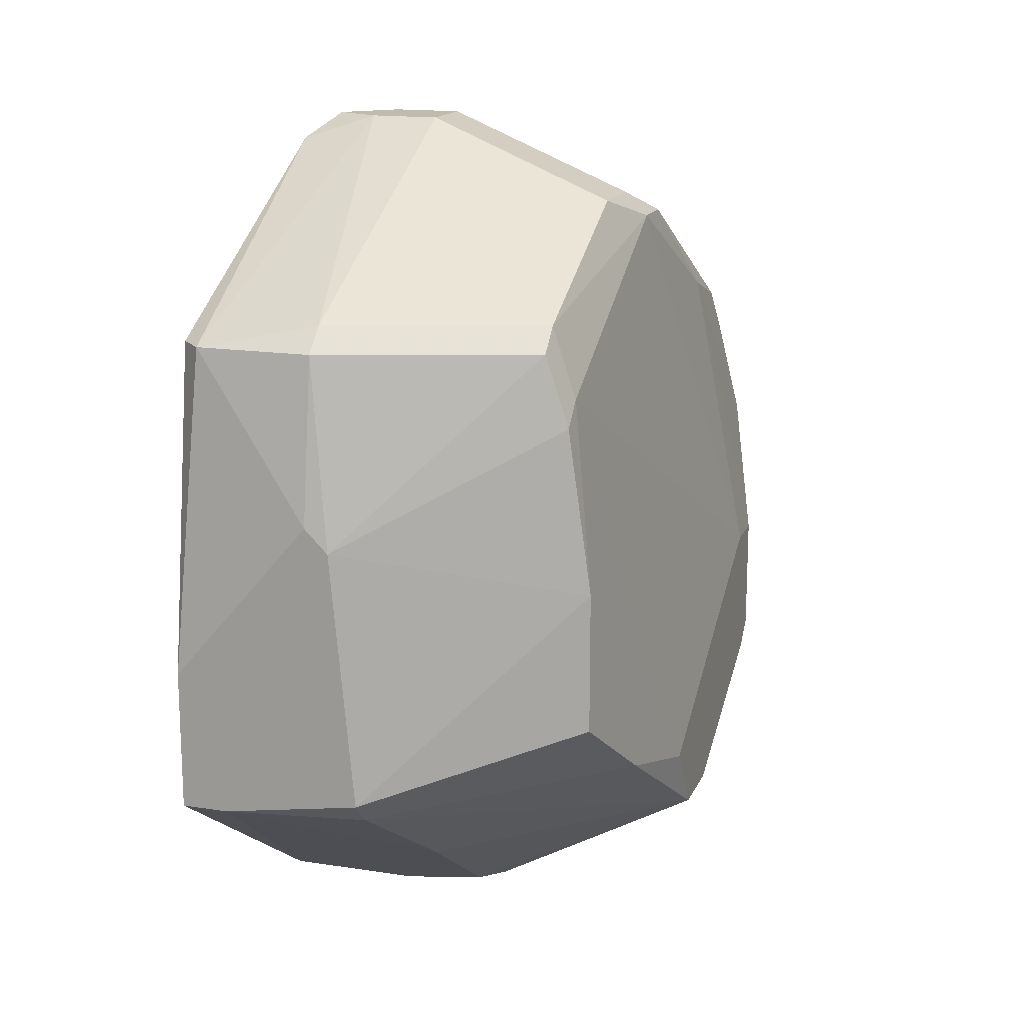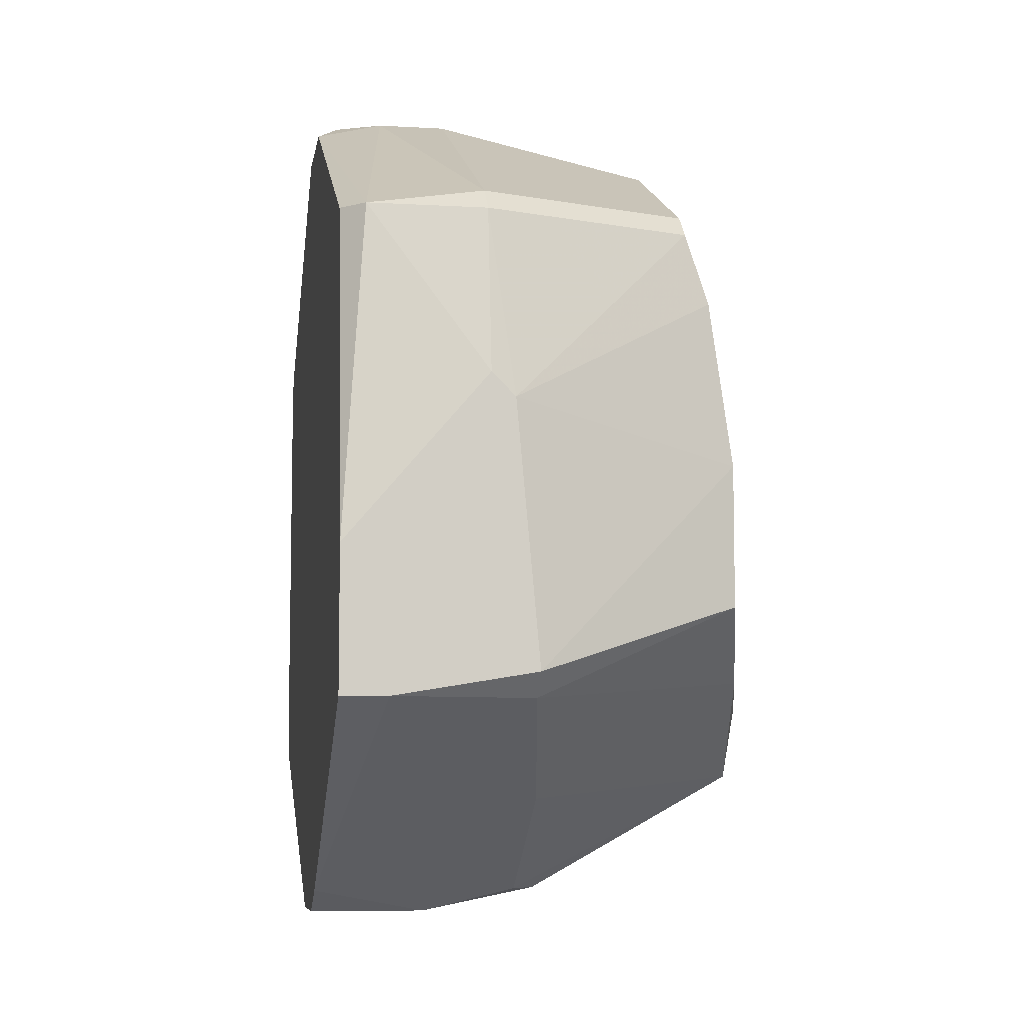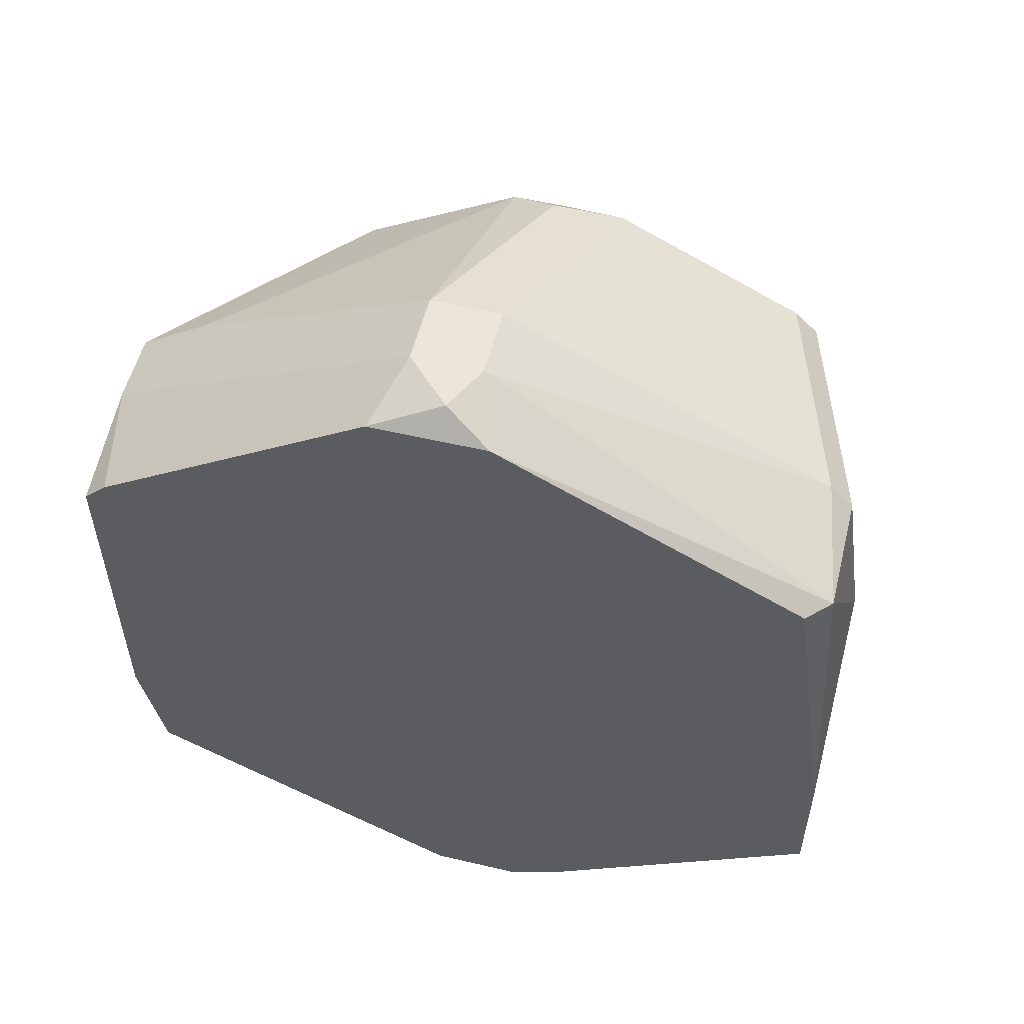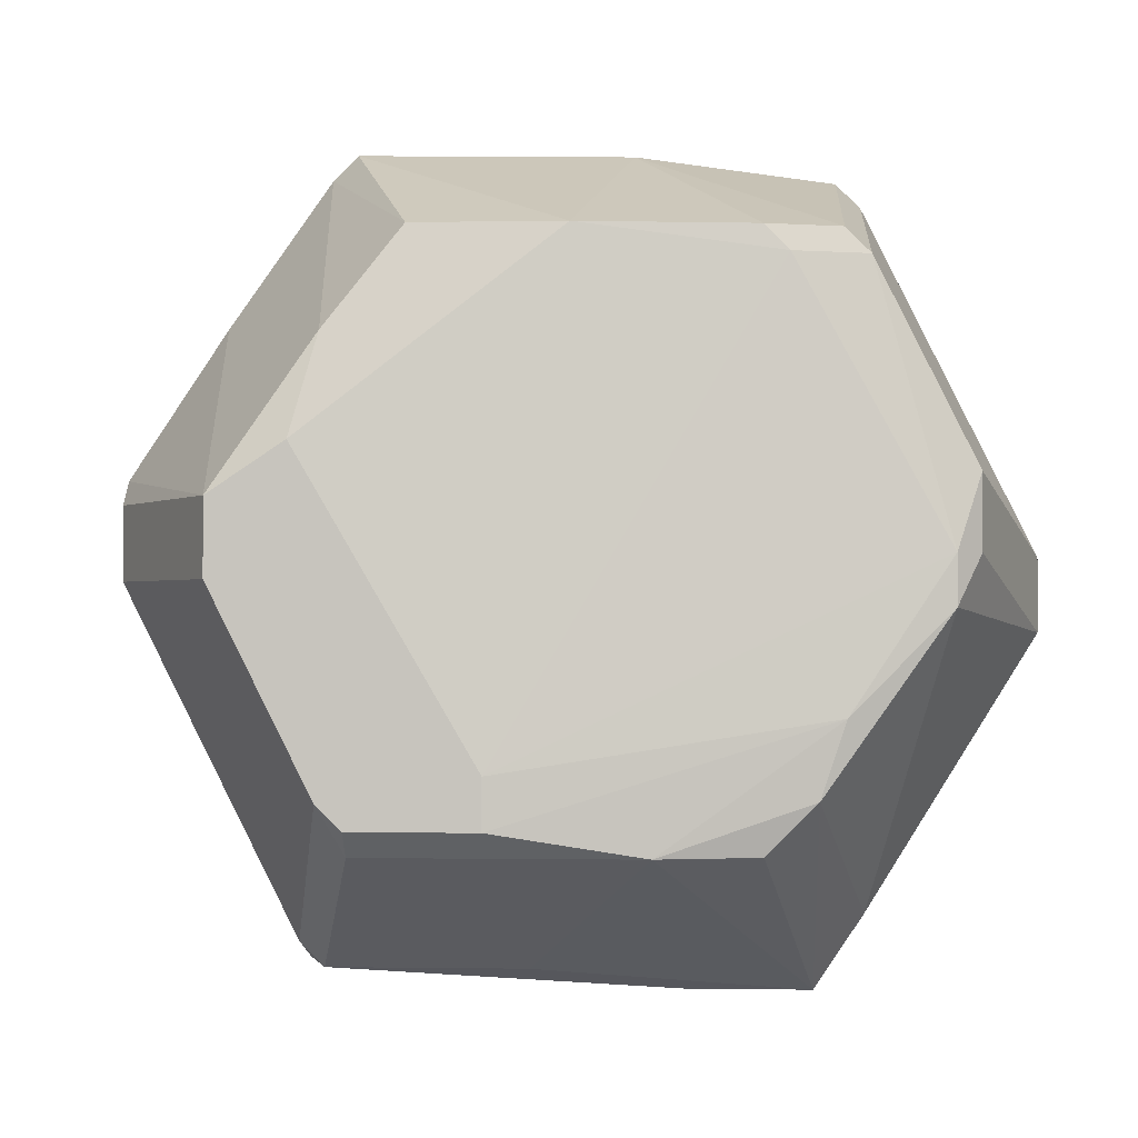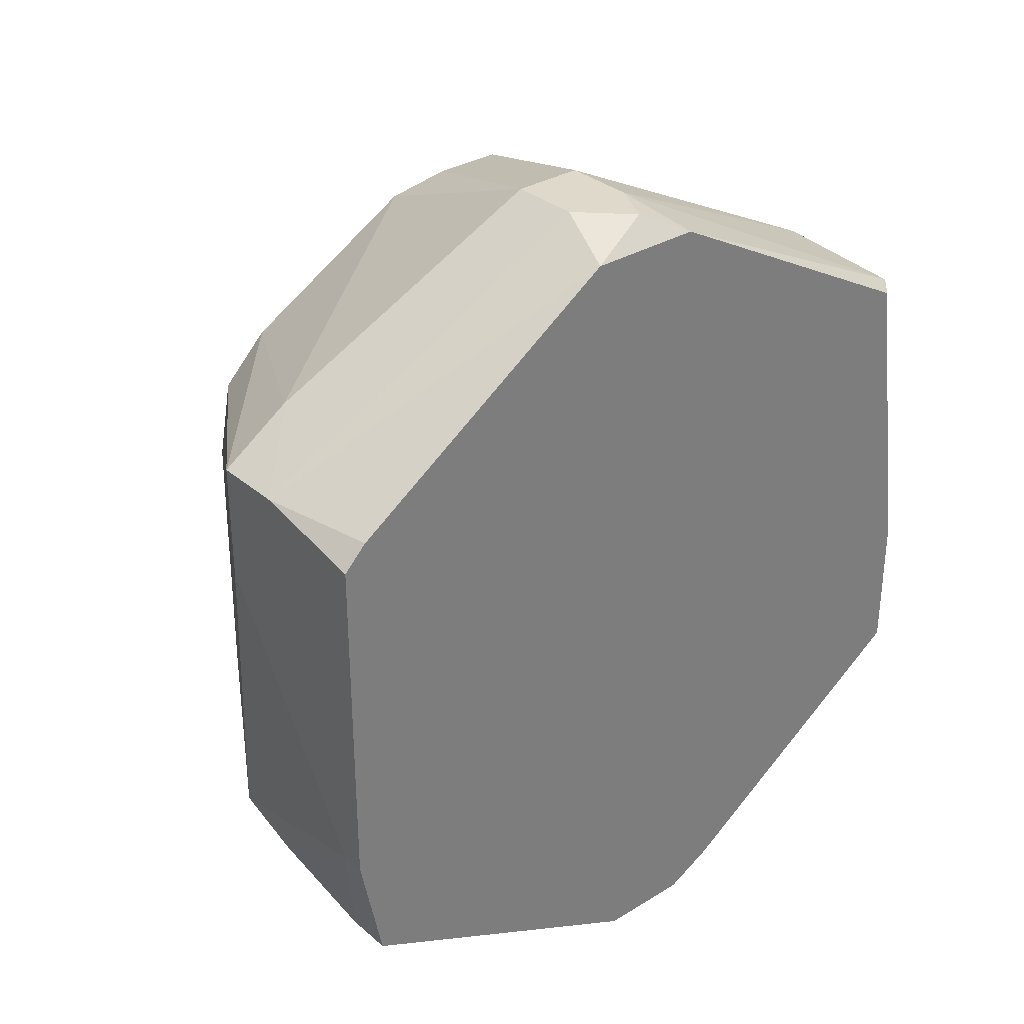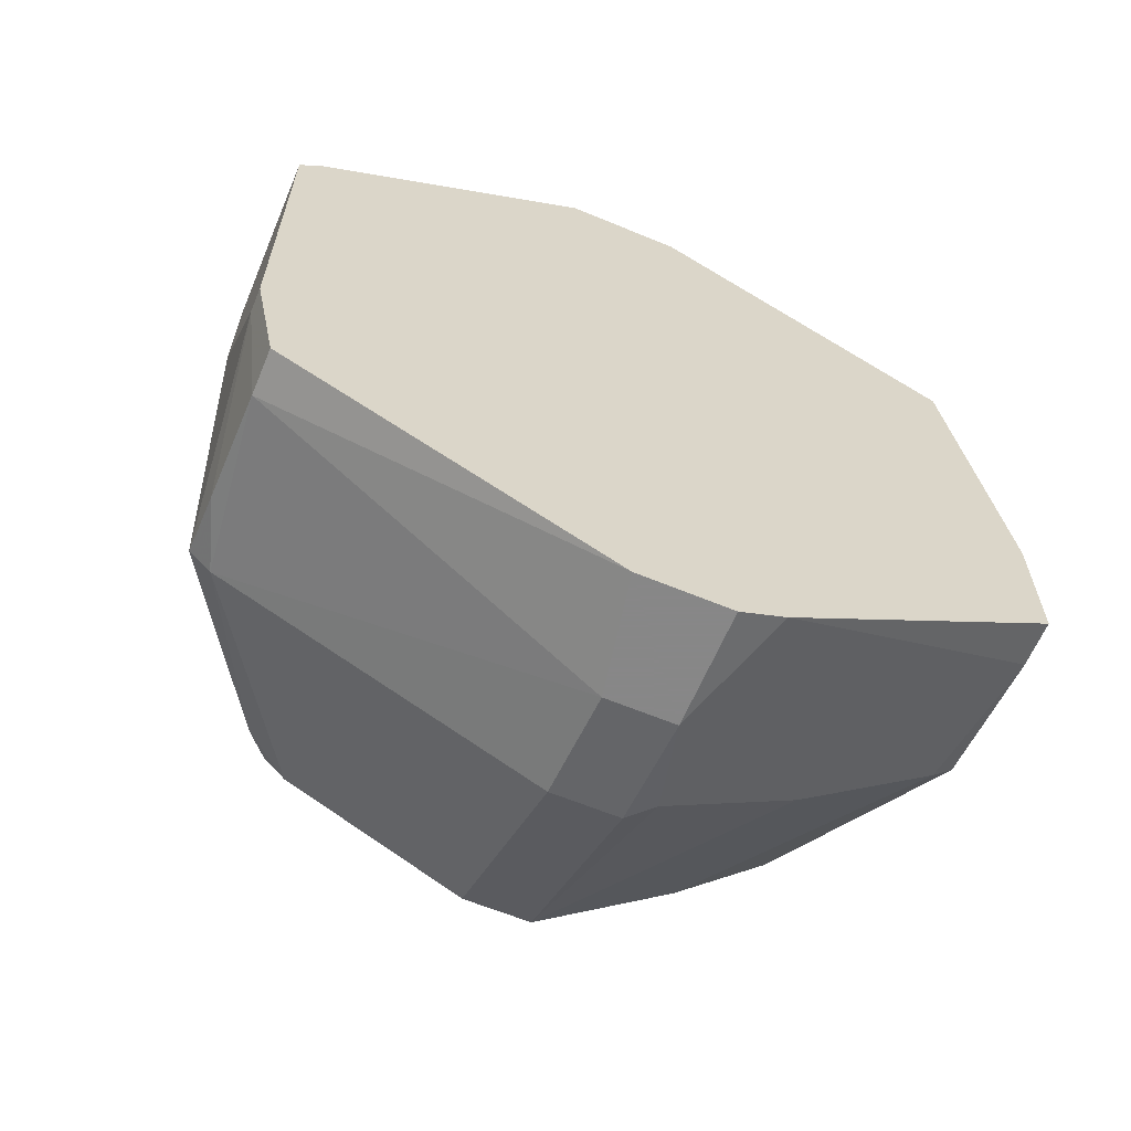
<metadata>
{"format":"obj","ext":"obj","renderer":"f3d","projection":"perspective","resolution":1024,"background":"white","views":[{"elev":16.1,"azim":-161.9,"up":"+Z"},{"elev":-7.4,"azim":170.8,"up":"+Z"},{"elev":54.6,"azim":104.0,"up":"+Z"},{"elev":-0.9,"azim":-86.4,"up":"+Y"},{"elev":32.3,"azim":49.6,"up":"+Z"},{"elev":-62.6,"azim":67.2,"up":"+Z"}]}
</metadata>
<code>
v -0.03828 0.00062 -0.02219
v -0.03828 -0.01891 -0.01243
v -0.03828 -0.02031 0.000123
v -0.03828 -0.02031 -0.01104
v -0.03828 0.004797 -0.02219
v -0.04525 0.002008 0.02383
v -0.04525 0.01875 0.01686
v -0.04525 0.006194 0.02383
v -0.04525 0.01735 0.01826
v -0.03689 0.006194 -0.02219
v -0.03689 0.01456 -0.01662
v -0.02712 0.02433 -0.01104
v -0.02712 -0.02031 -0.01383
v -0.02852 -0.00217 0.02802
v -0.02852 0.002008 0.02802
v -0.0341 0.02433 0.0057
v -0.0341 -0.02031 -0.01243
v -0.03549 -0.0217 0.008489
v -0.03549 -0.0217 0.01547
v -0.03549 0.02433 -0.009638
v -0.03549 -0.01752 0.01826
v -0.03549 0.02293 -0.01104
v -0.05083 -0.01054 -0.009638
v -0.05083 0.00062 -0.01522
v -0.05083 0.007591 -0.01104
v -0.05083 -0.01193 -0.001272
v -0.05083 -0.01193 -0.008244
v -0.05083 -0.009145 -0.001272
v -0.05083 0.004797 -0.01522
v -0.0327 0.02433 0.007095
v -0.0327 -0.00217 0.02802
v -0.0327 0.002008 0.02802
v -0.0327 0.02293 0.01686
v -0.0327 0.02154 0.01826
v -0.02573 0.00062 0.02802
v -0.02573 -0.0217 -0.006849
v -0.02573 0.02293 0.01686
v -0.04944 0.01317 -0.009638
v -0.04944 -0.01333 0.007095
v -0.04944 -0.01333 -0.008244
v -0.04665 0.002008 0.02244
v -0.04665 0.01875 0.01267
v -0.04665 -0.000777 0.02244
v -0.04665 0.01735 0.01407
v -0.03131 0.00062 -0.02359
v -0.03131 -0.0217 0.01547
v -0.03131 0.004797 -0.02359
v -0.02433 -0.003566 0.02662
v -0.02433 0.007591 -0.02219
v -0.02433 -0.0217 -0.006849
v -0.02433 -0.0217 0.01407
v -0.02433 0.02433 -0.01104
v -0.02433 0.02433 -0.002666
v -0.02433 -0.000777 -0.02359
v -0.02433 -0.02031 0.01547
v -0.02433 -0.02031 -0.01383
v -0.02433 0.003404 0.02662
v -0.02433 0.004797 -0.02359
v -0.02433 0.02154 0.01686
v -0.04804 -0.01054 0.01547
v -0.04804 -0.006356 0.01686
v -0.04804 0.01875 0.002911
v -0.04804 0.01875 -0.005455
v -0.04804 -0.01333 0.01267
f 39 4 3
f 50 49 59
f 36 50 51
f 50 59 51
f 36 51 19
f 30 12 20
f 49 50 54
f 51 59 57
f 59 49 52
f 12 30 52
f 49 12 52
f 29 27 26
f 17 36 4
f 62 20 63
f 9 32 34
f 50 36 56
f 54 50 56
f 26 27 39
f 32 9 8
f 32 8 31
f 14 32 31
f 57 59 37
f 27 29 24
f 29 1 24
f 51 57 48
f 29 26 25
f 62 63 25
f 17 4 2
f 24 1 2
f 8 9 41
f 43 8 41
f 37 30 33
f 34 37 33
f 2 1 45
f 12 10 11
f 10 29 11
f 30 20 16
f 20 62 16
f 62 42 16
f 33 30 16
f 19 60 64
f 60 39 64
f 39 19 64
f 19 51 46
f 48 14 46
f 25 26 28
f 36 17 13
f 56 36 13
f 54 56 13
f 17 2 13
f 45 54 13
f 2 45 13
f 12 49 47
f 10 12 47
f 54 45 47
f 45 1 47
f 60 19 21
f 43 60 21
f 14 31 21
f 31 43 21
f 46 14 21
f 19 46 21
f 59 52 53
f 52 30 53
f 37 59 53
f 30 37 53
f 32 14 15
f 34 32 15
f 57 37 15
f 37 34 15
f 29 25 38
f 25 63 38
f 9 34 7
f 34 33 7
f 16 42 7
f 33 16 7
f 27 24 23
f 24 2 23
f 36 19 18
f 4 36 18
f 19 4 18
f 39 27 40
f 4 39 40
f 2 4 40
f 27 23 40
f 23 2 40
f 60 43 61
f 39 60 61
f 26 39 61
f 43 41 61
f 28 26 61
f 41 28 61
f 20 12 22
f 63 20 22
f 12 11 22
f 11 29 22
f 38 63 22
f 29 38 22
f 42 62 44
f 62 25 44
f 41 9 44
f 25 28 44
f 28 41 44
f 9 7 44
f 7 42 44
f 51 48 55
f 46 51 55
f 48 46 55
f 49 54 58
f 47 49 58
f 54 47 58
f 8 43 6
f 31 8 6
f 43 31 6
f 1 29 5
f 29 10 5
f 10 47 5
f 47 1 5
f 14 48 35
f 48 57 35
f 15 14 35
f 57 15 35
f 4 19 3
f 19 39 3

</code>
